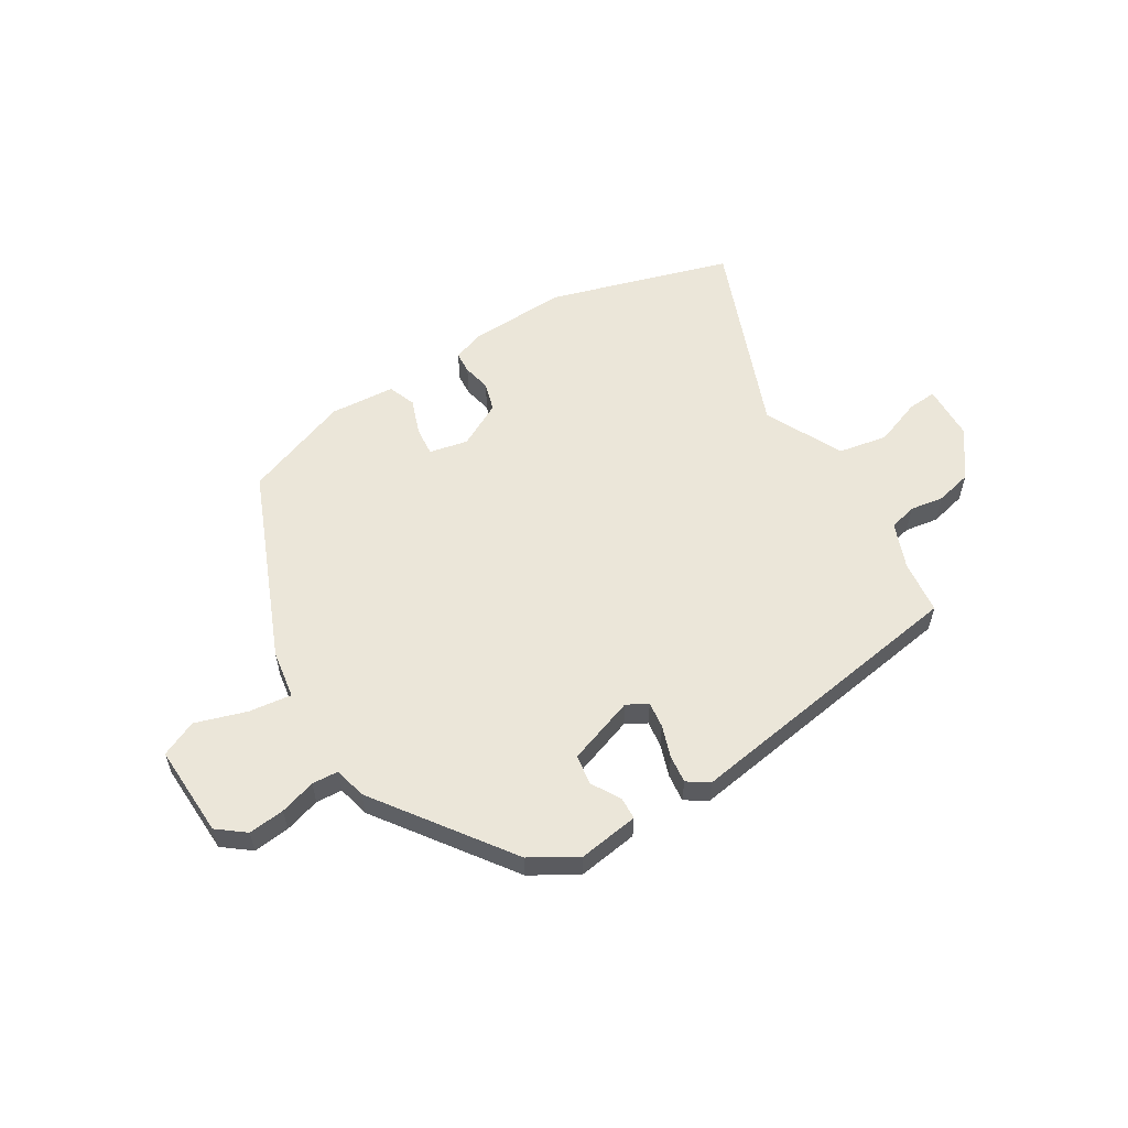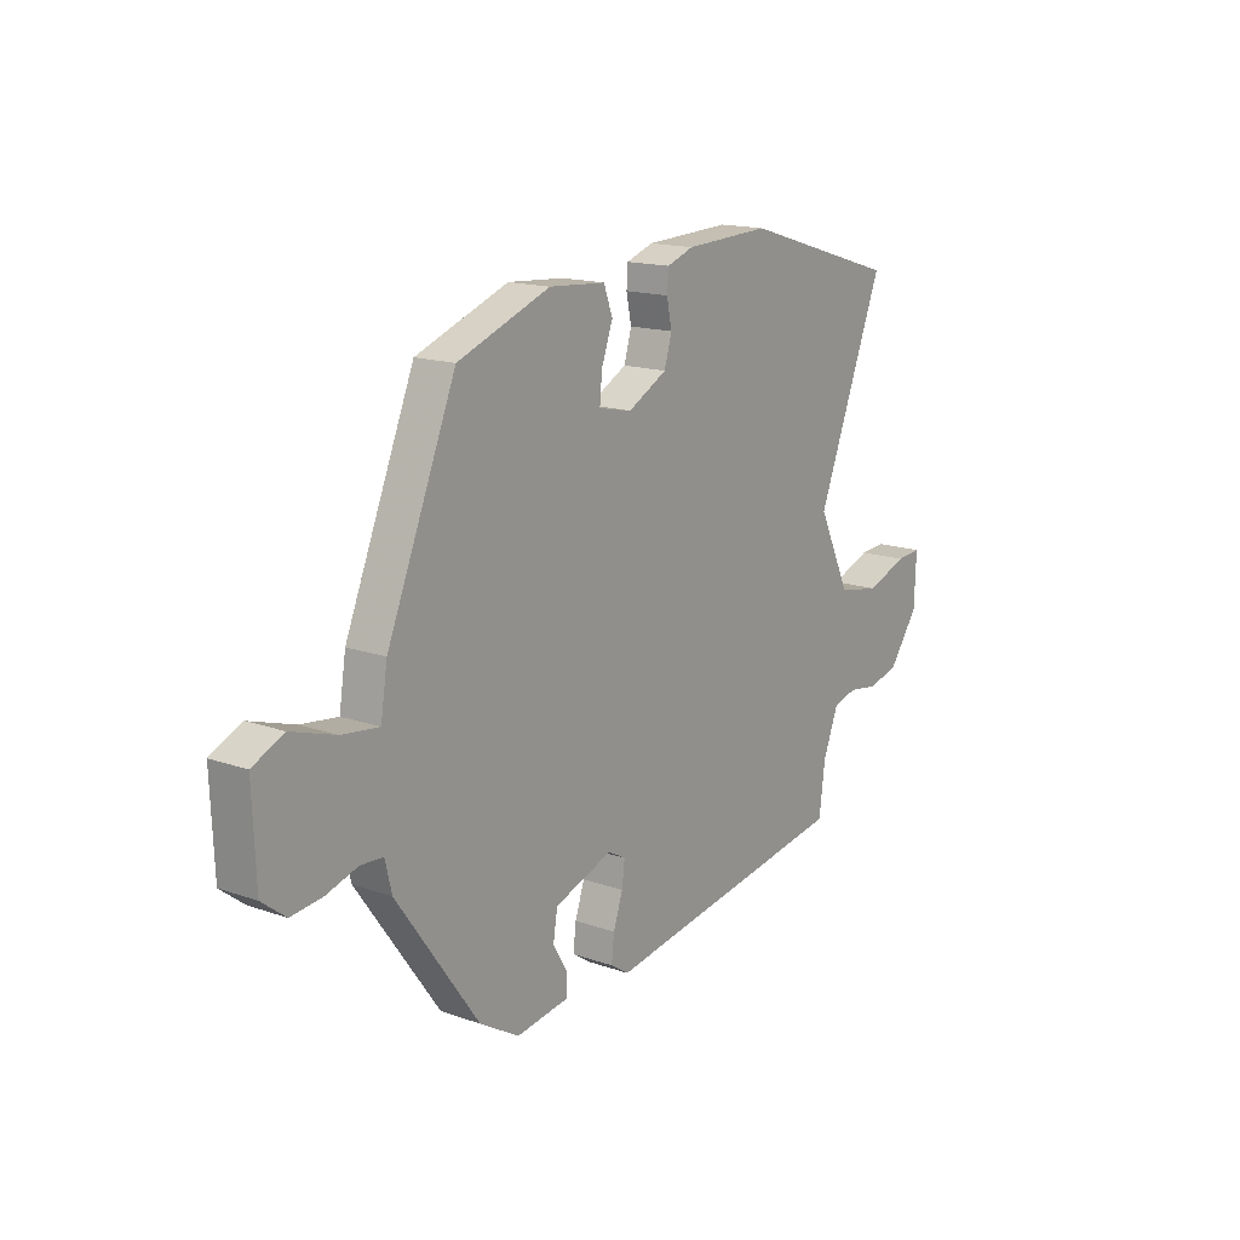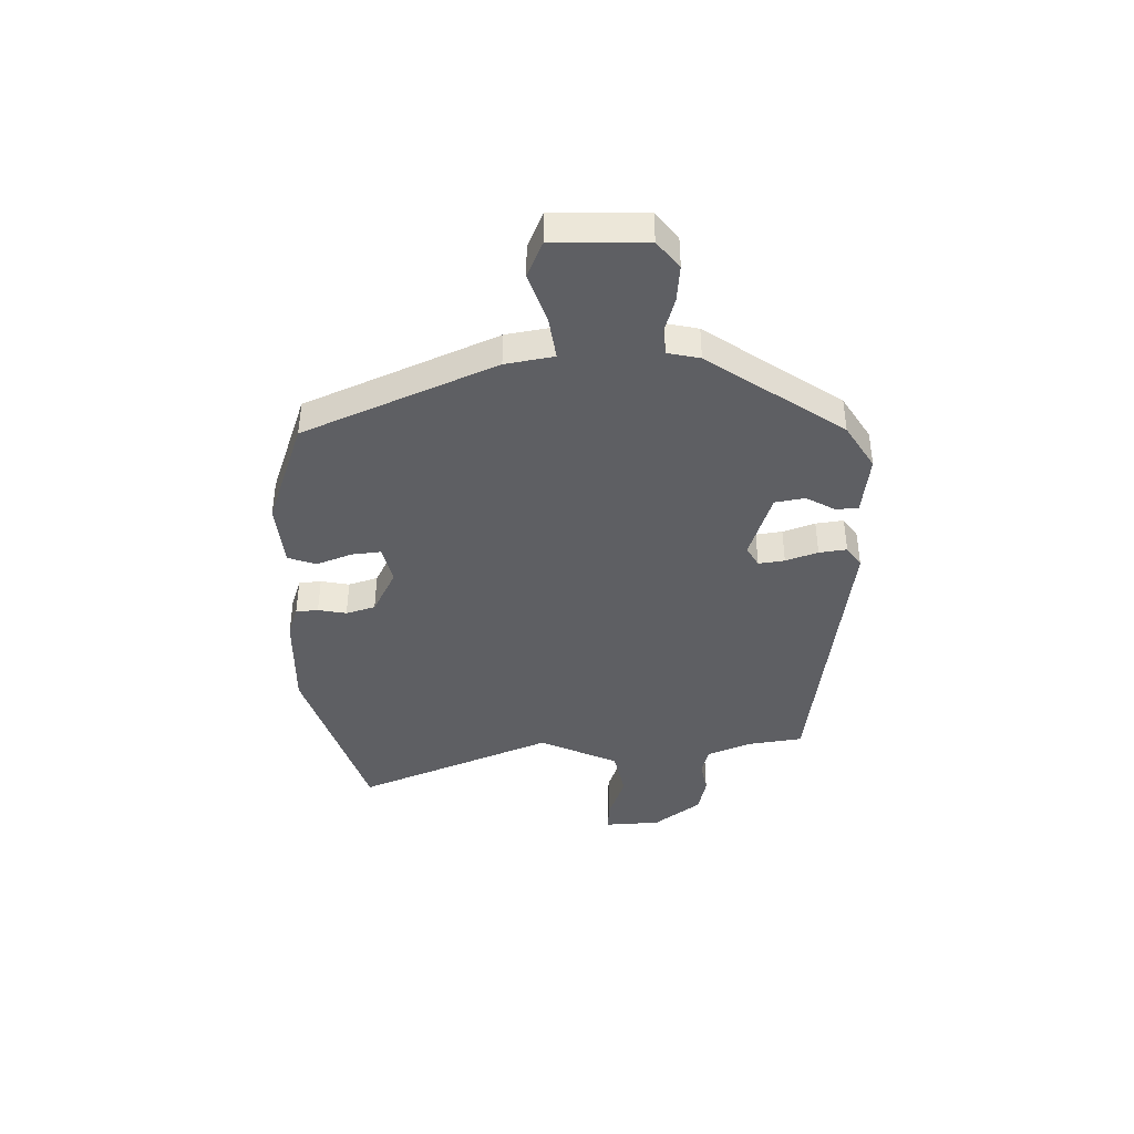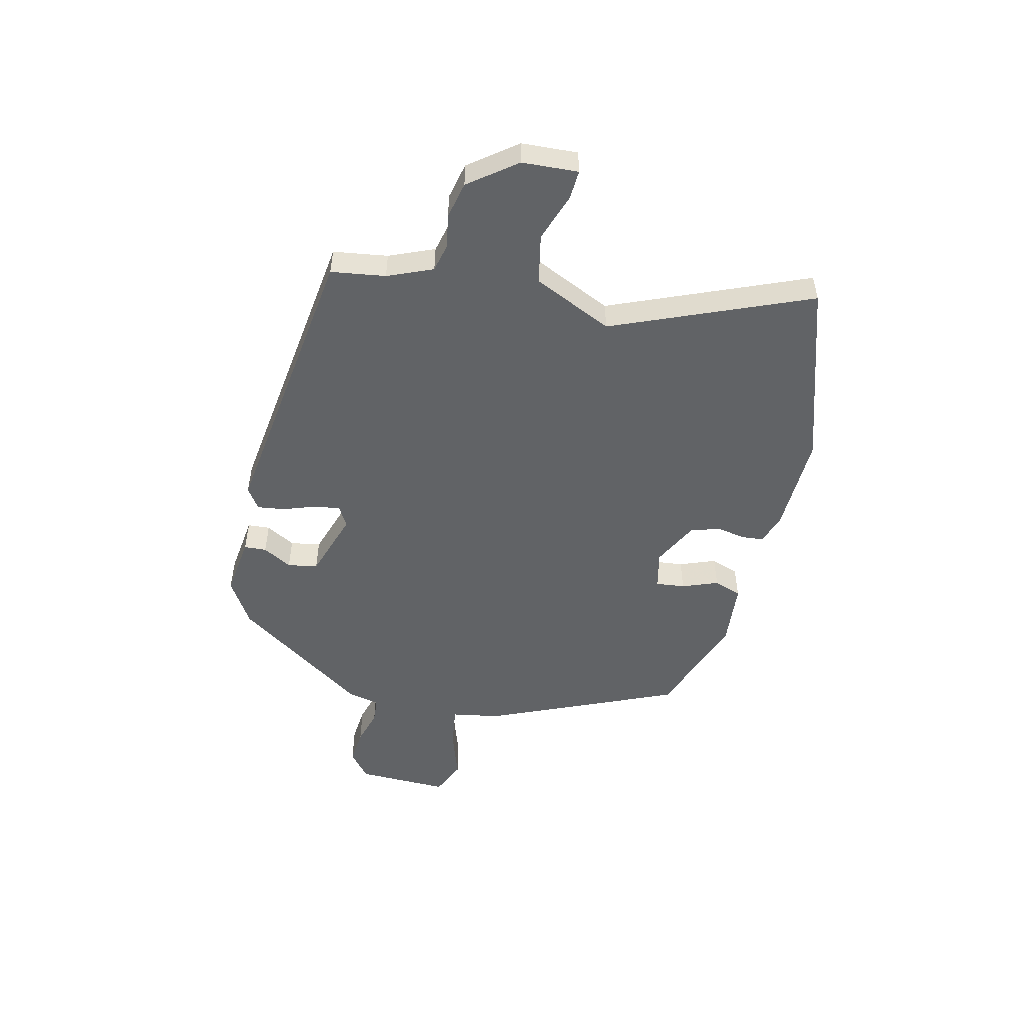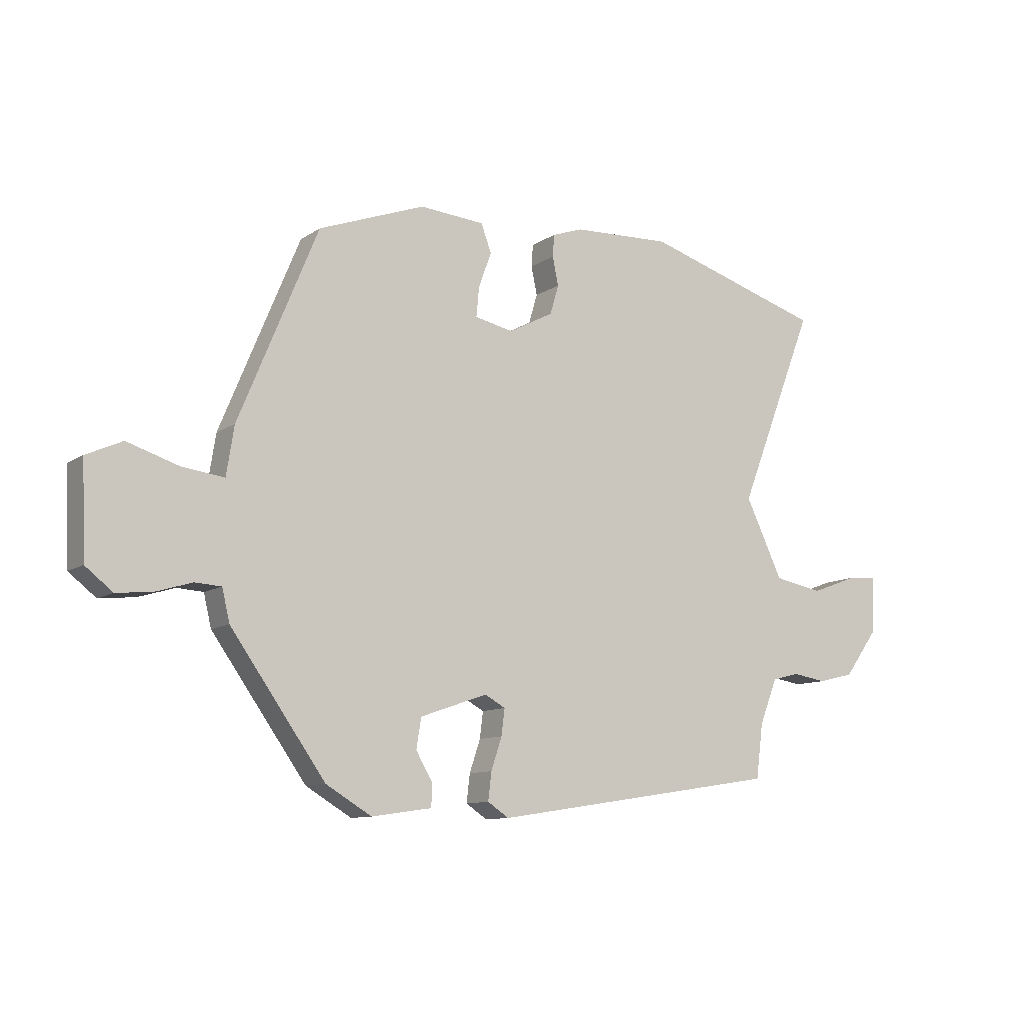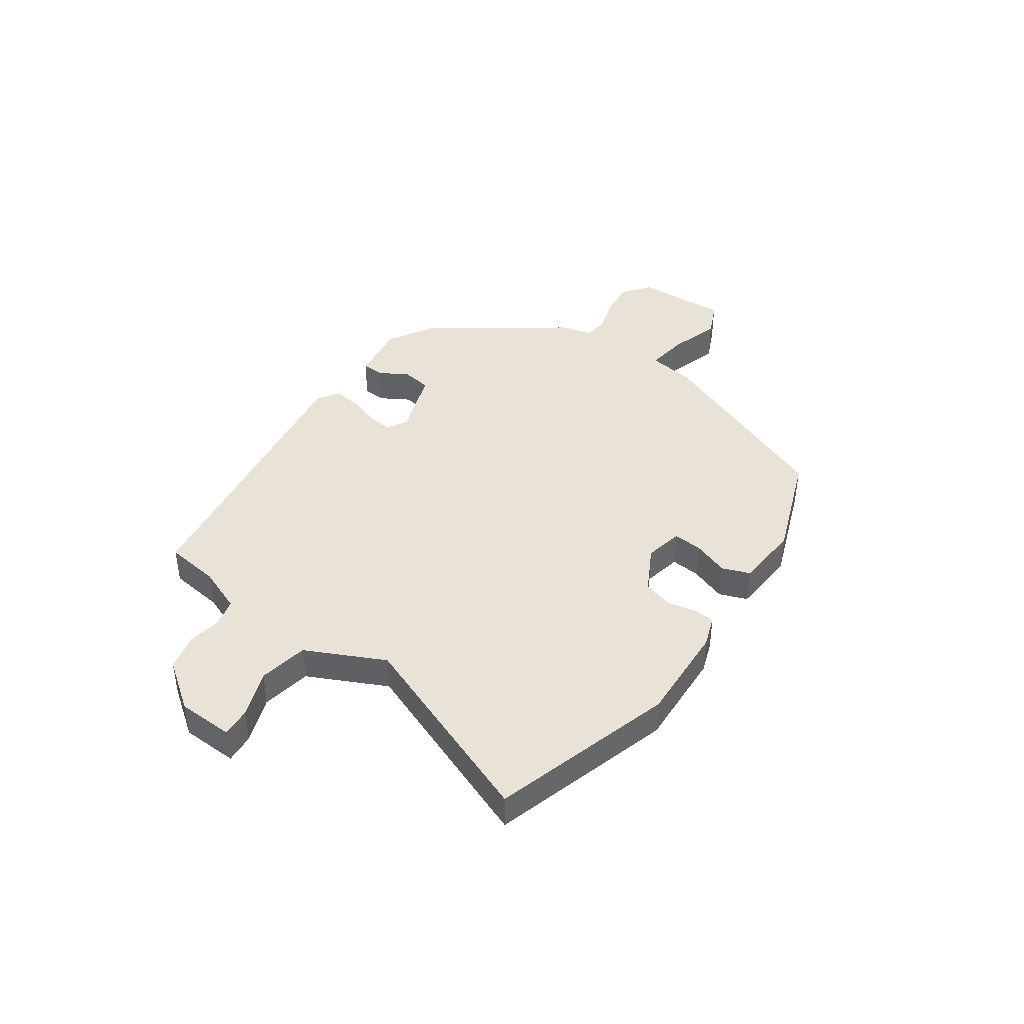
<metadata>
{"format":"obj","ext":"obj","renderer":"f3d","projection":"perspective","resolution":1024,"background":"white","views":[{"elev":56.6,"azim":148.5,"up":"+Y"},{"elev":15.9,"azim":126.0,"up":"+Z"},{"elev":-40.7,"azim":92.2,"up":"+Y"},{"elev":-50.8,"azim":-102.4,"up":"+Y"},{"elev":-10.4,"azim":147.7,"up":"+Z"},{"elev":41.7,"azim":-55.1,"up":"+Y"}]}
</metadata>
<code>
v 0.385 0.07 0.457
v 0.531 0.07 0.105
v 0.545 0.07 0.016
v 0.623 0.07 0.026
v 0.717 0.07 0.056
v 0.783 0.07 0.026
v 0.776 0.07 -0.144
v 0.726 0.07 -0.183
v 0.66 0.07 -0.176
v 0.594 0.07 -0.156
v 0.546 0.07 -0.159
v 0.532 0.07 -0.218
v 0.358 0.07 -0.462
v 0.274 0.07 -0.512
v 0.163 0.07 -0.496
v 0.161 0.07 -0.455
v 0.192 0.07 -0.402
v 0.183 0.07 -0.347
v 0.059 0.07 -0.304
v 0.021 0.07 -0.325
v 0.027 0.07 -0.373
v 0.047 0.07 -0.432
v 0.053 0.07 -0.483
v 0.014 0.07 -0.509
v -0.521 0.07 -0.427
v -0.534 0.07 -0.327
v -0.567 0.07 -0.244
v -0.618 0.07 -0.231
v -0.68 0.07 -0.241
v -0.747 0.07 -0.225
v -0.811 0.07 -0.138
v -0.815 0.07 -0.035
v -0.761 0.07 -0.039
v -0.674 0.07 -0.071
v -0.583 0.07 -0.054
v -0.514 0.07 0.09
v -0.657 0.07 0.453
v -0.322 0.07 0.554
v -0.14 0.07 0.546
v -0.083 0.07 0.526
v -0.08 0.07 0.485
v -0.091 0.07 0.433
v -0.075 0.07 0.379
v 0.008 0.07 0.335
v 0.079 0.07 0.35
v 0.074 0.07 0.404
v 0.05 0.07 0.47
v 0.069 0.07 0.521
v 0.189 0.07 0.53
v 0.385 0 0.457
v 0.531 0 0.105
v 0.545 0 0.016
v 0.623 0 0.026
v 0.717 0 0.056
v 0.783 0 0.026
v 0.776 0 -0.144
v 0.726 0 -0.183
v 0.66 0 -0.176
v 0.594 0 -0.156
v 0.546 0 -0.159
v 0.532 0 -0.218
v 0.358 0 -0.462
v 0.274 0 -0.512
v 0.163 0 -0.496
v 0.161 0 -0.455
v 0.192 0 -0.402
v 0.183 0 -0.347
v 0.059 0 -0.304
v 0.021 0 -0.325
v 0.027 0 -0.373
v 0.047 0 -0.432
v 0.053 0 -0.483
v 0.014 0 -0.509
v -0.521 0 -0.427
v -0.534 0 -0.327
v -0.567 0 -0.244
v -0.618 0 -0.231
v -0.68 0 -0.241
v -0.747 0 -0.225
v -0.811 0 -0.138
v -0.815 0 -0.035
v -0.761 0 -0.039
v -0.674 0 -0.071
v -0.583 0 -0.054
v -0.514 0 0.09
v -0.657 0 0.453
v -0.322 0 0.554
v -0.14 0 0.546
v -0.083 0 0.526
v -0.08 0 0.485
v -0.091 0 0.433
v -0.075 0 0.379
v 0.008 0 0.335
v 0.079 0 0.35
v 0.074 0 0.404
v 0.05 0 0.47
v 0.069 0 0.521
v 0.189 0 0.53
f 46 47 48 49
f 45 46 49 1
f 39 40 41 42
f 39 42 43
f 36 37 38 39
f 35 36 39 43
f 31 32 33 34
f 31 34 35
f 28 29 30 31
f 27 28 31 35
f 26 27 35 43
f 21 22 23 24
f 20 21 24 25
f 19 20 25 26
f 14 15 16 17
f 14 17 18
f 11 12 13 14
f 11 14 18
f 7 8 9 10
f 7 10 11
f 4 5 6 7
f 3 4 7 11
f 45 1 2 3
f 44 45 3 11
f 19 26 43 44
f 11 18 19 44
f 98 97 96 95
f 50 98 95 94
f 91 90 89 88
f 92 91 88
f 88 87 86 85
f 92 88 85 84
f 83 82 81 80
f 84 83 80
f 80 79 78 77
f 84 80 77 76
f 92 84 76 75
f 73 72 71 70
f 74 73 70 69
f 75 74 69 68
f 66 65 64 63
f 67 66 63
f 63 62 61 60
f 67 63 60
f 59 58 57 56
f 60 59 56
f 56 55 54 53
f 60 56 53 52
f 52 51 50 94
f 60 52 94 93
f 93 92 75 68
f 93 68 67 60
f 1 50 51 2
f 2 51 52 3
f 3 52 53 4
f 4 53 54 5
f 5 54 55 6
f 6 55 56 7
f 7 56 57 8
f 8 57 58 9
f 9 58 59 10
f 10 59 60 11
f 11 60 61 12
f 12 61 62 13
f 13 62 63 14
f 14 63 64 15
f 15 64 65 16
f 16 65 66 17
f 17 66 67 18
f 18 67 68 19
f 19 68 69 20
f 20 69 70 21
f 21 70 71 22
f 22 71 72 23
f 23 72 73 24
f 24 73 74 25
f 25 74 75 26
f 26 75 76 27
f 27 76 77 28
f 28 77 78 29
f 29 78 79 30
f 30 79 80 31
f 31 80 81 32
f 32 81 82 33
f 33 82 83 34
f 34 83 84 35
f 35 84 85 36
f 36 85 86 37
f 37 86 87 38
f 38 87 88 39
f 39 88 89 40
f 40 89 90 41
f 41 90 91 42
f 42 91 92 43
f 43 92 93 44
f 44 93 94 45
f 45 94 95 46
f 46 95 96 47
f 47 96 97 48
f 48 97 98 49
f 49 98 50 1

</code>
